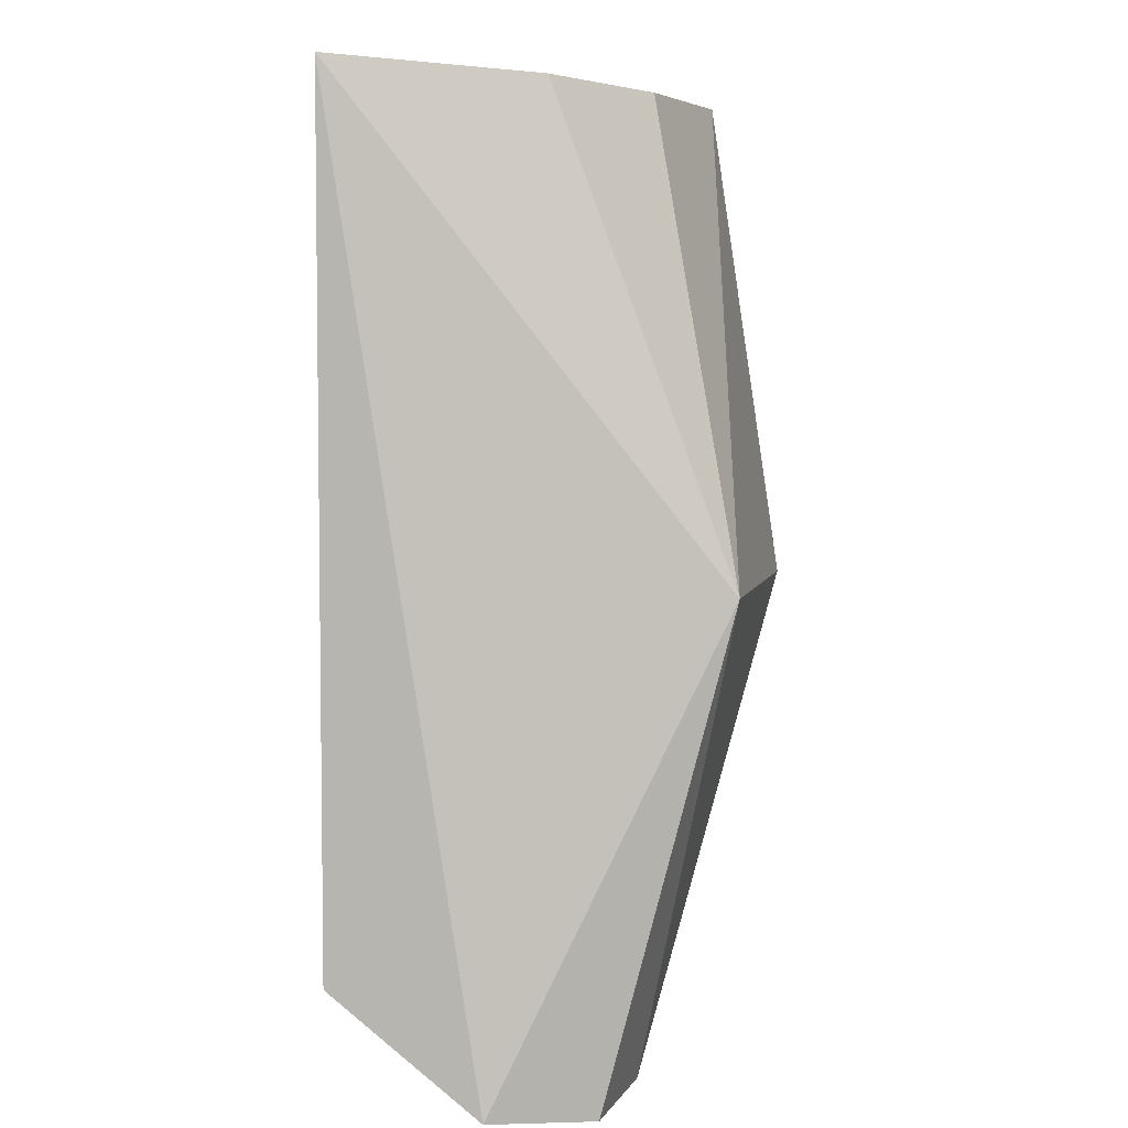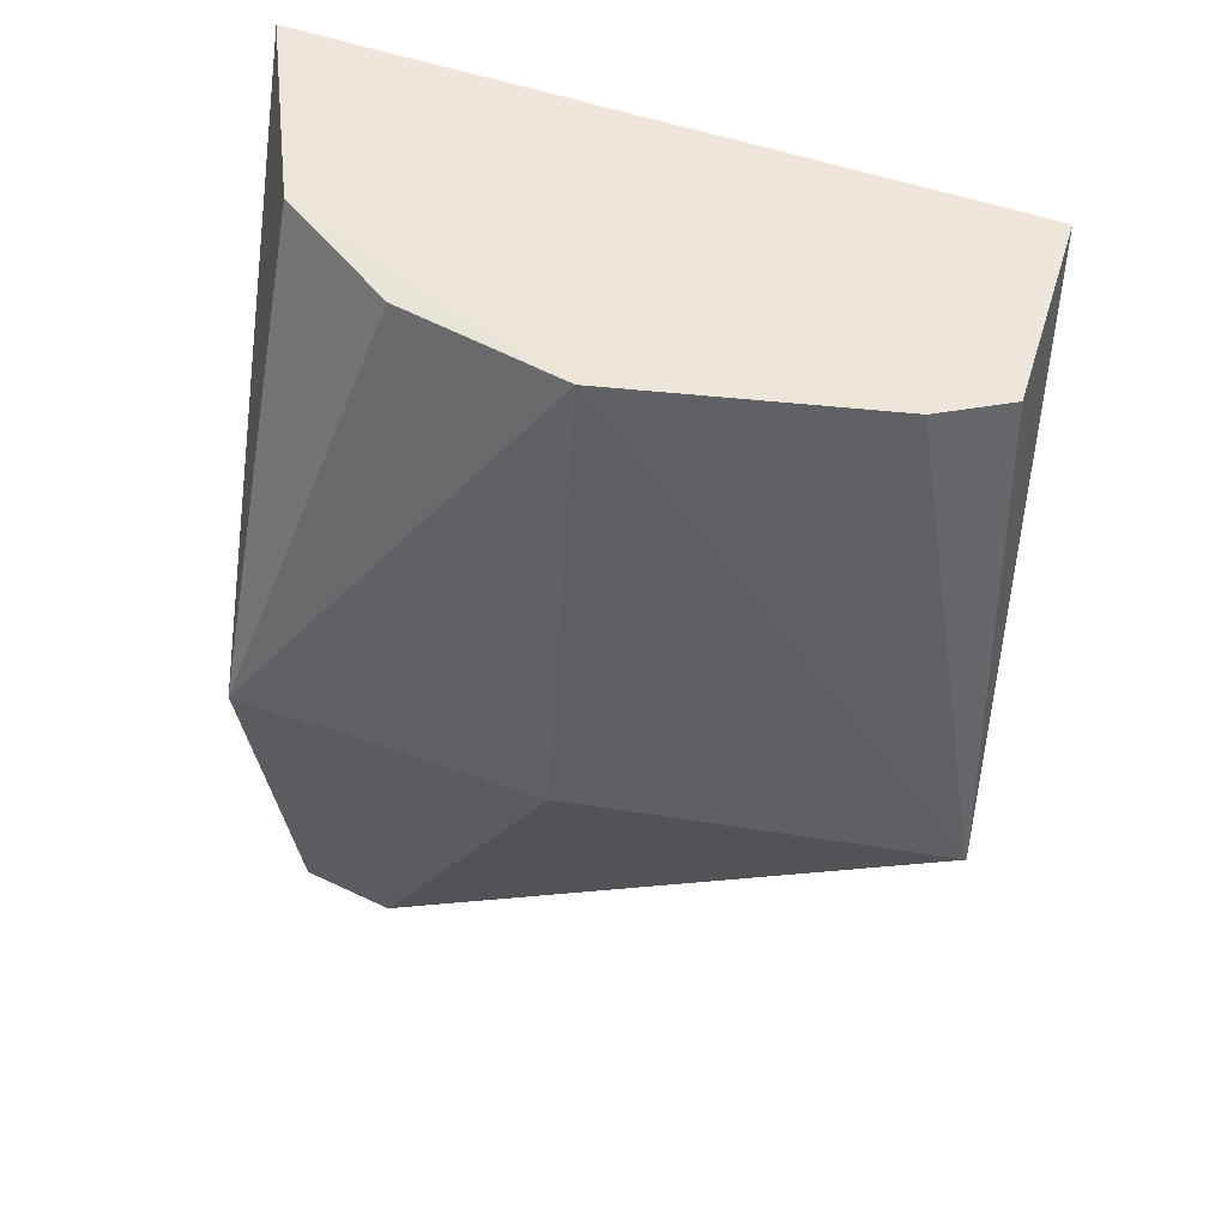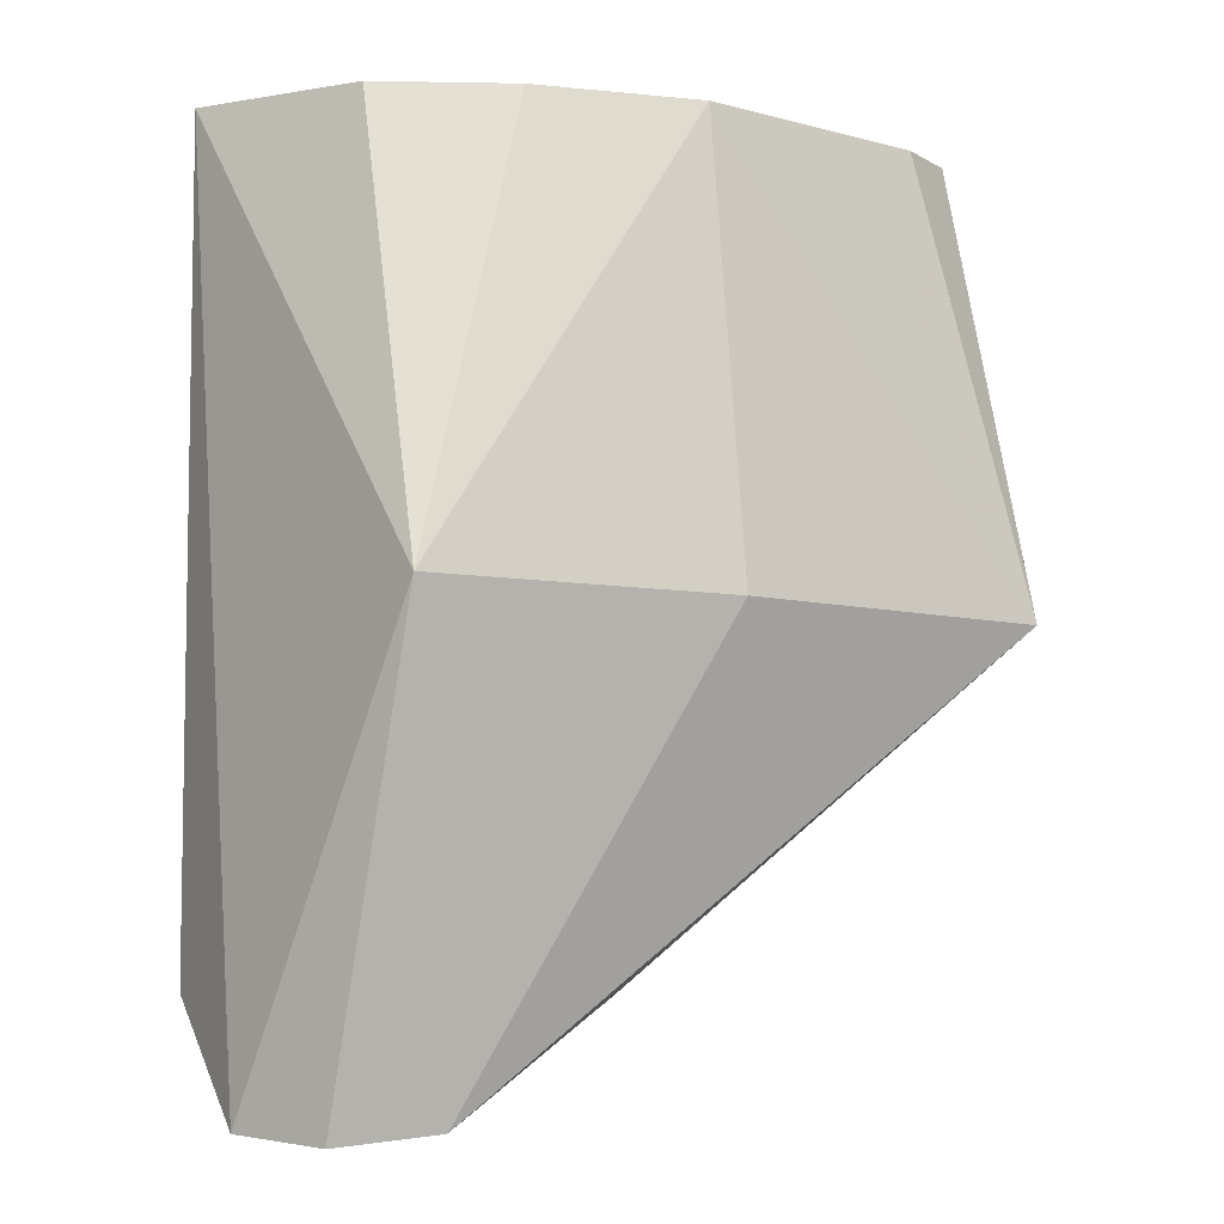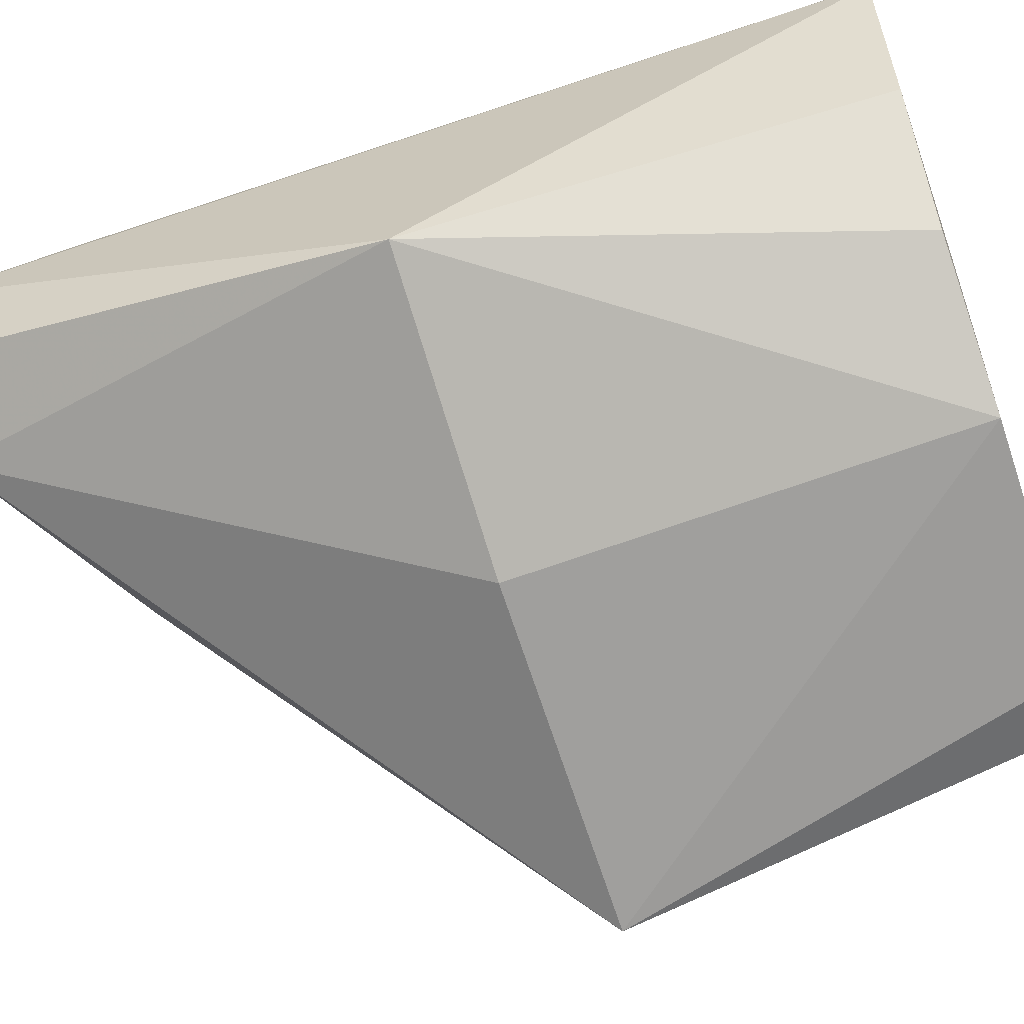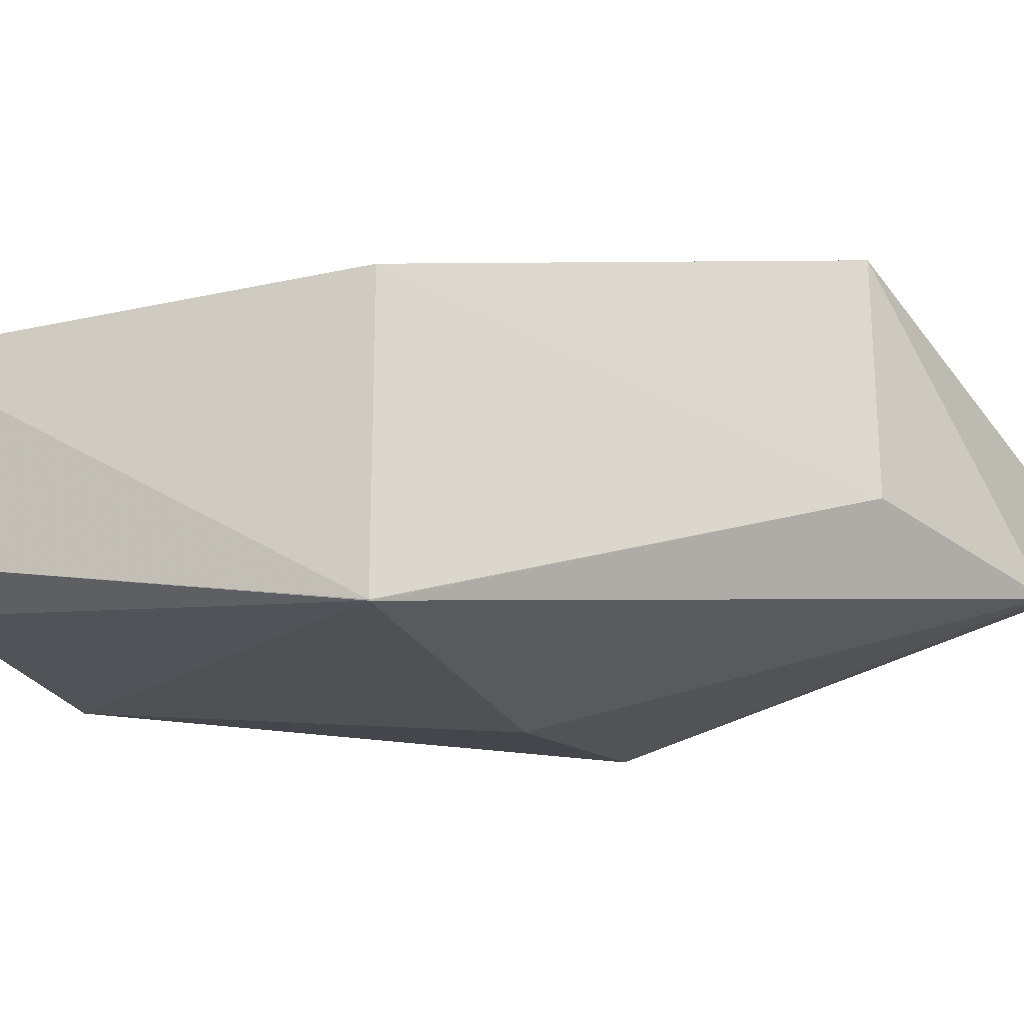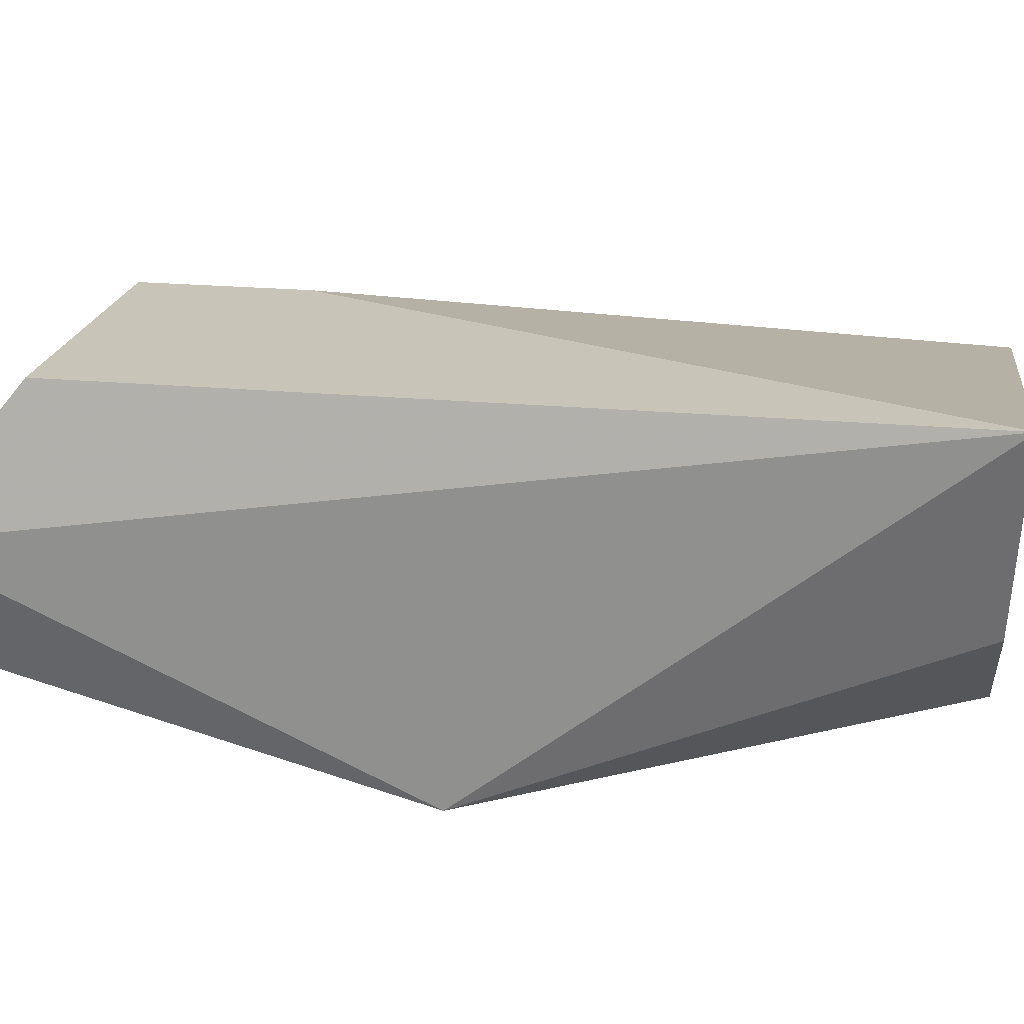
<metadata>
{"format":"obj","ext":"obj","renderer":"f3d","projection":"perspective","resolution":1024,"background":"white","views":[{"elev":5.1,"azim":-90.2,"up":"+Z"},{"elev":50.9,"azim":9.5,"up":"+Z"},{"elev":-6.1,"azim":-38.8,"up":"+Z"},{"elev":-68.2,"azim":-71.6,"up":"+Y"},{"elev":-22.9,"azim":110.6,"up":"+Y"},{"elev":20.2,"azim":-80.0,"up":"+Y"}]}
</metadata>
<code>
v -0.05167 -0.02572 0.06631
v -0.05338 -0.03871 0.06586
v -0.05241 -0.04548 0.03485
v -0.09931 -0.02637 0.004436
v -0.09736 -0.01689 0.06672
v -0.07691 -0.01688 0.0119
v -0.05806 -0.04038 0.06582
v -0.05211 -0.02535 0.03475
v -0.0909 -0.0357 0.004627
v -0.0769 -0.01688 0.023
v -0.09736 -0.01688 0.012
v -0.05244 -0.04554 0.03485
v -0.07691 -0.03322 0.0119
v -0.09739 -0.0414 0.03526
v -0.08653 -0.03674 0.06556
v -0.09735 -0.03323 0.003992
v -0.07581 -0.04101 0.06558
v -0.07691 -0.04547 0.03502
v -0.09365 -0.0302 0.06593
f 1 2 3
f 7 2 1
f 7 1 5
f 8 1 3
f 9 4 6
f 10 5 1
f 10 8 6
f 10 1 8
f 11 6 4
f 11 4 5
f 11 10 6
f 11 5 10
f 12 3 2
f 12 2 7
f 13 8 3
f 13 6 8
f 13 9 6
f 13 12 9
f 13 3 12
f 14 5 4
f 16 14 4
f 16 4 9
f 16 9 14
f 17 12 7
f 17 15 14
f 17 7 5
f 18 14 9
f 18 9 12
f 18 17 14
f 18 12 17
f 19 5 14
f 19 14 15
f 19 17 5
f 19 15 17

</code>
